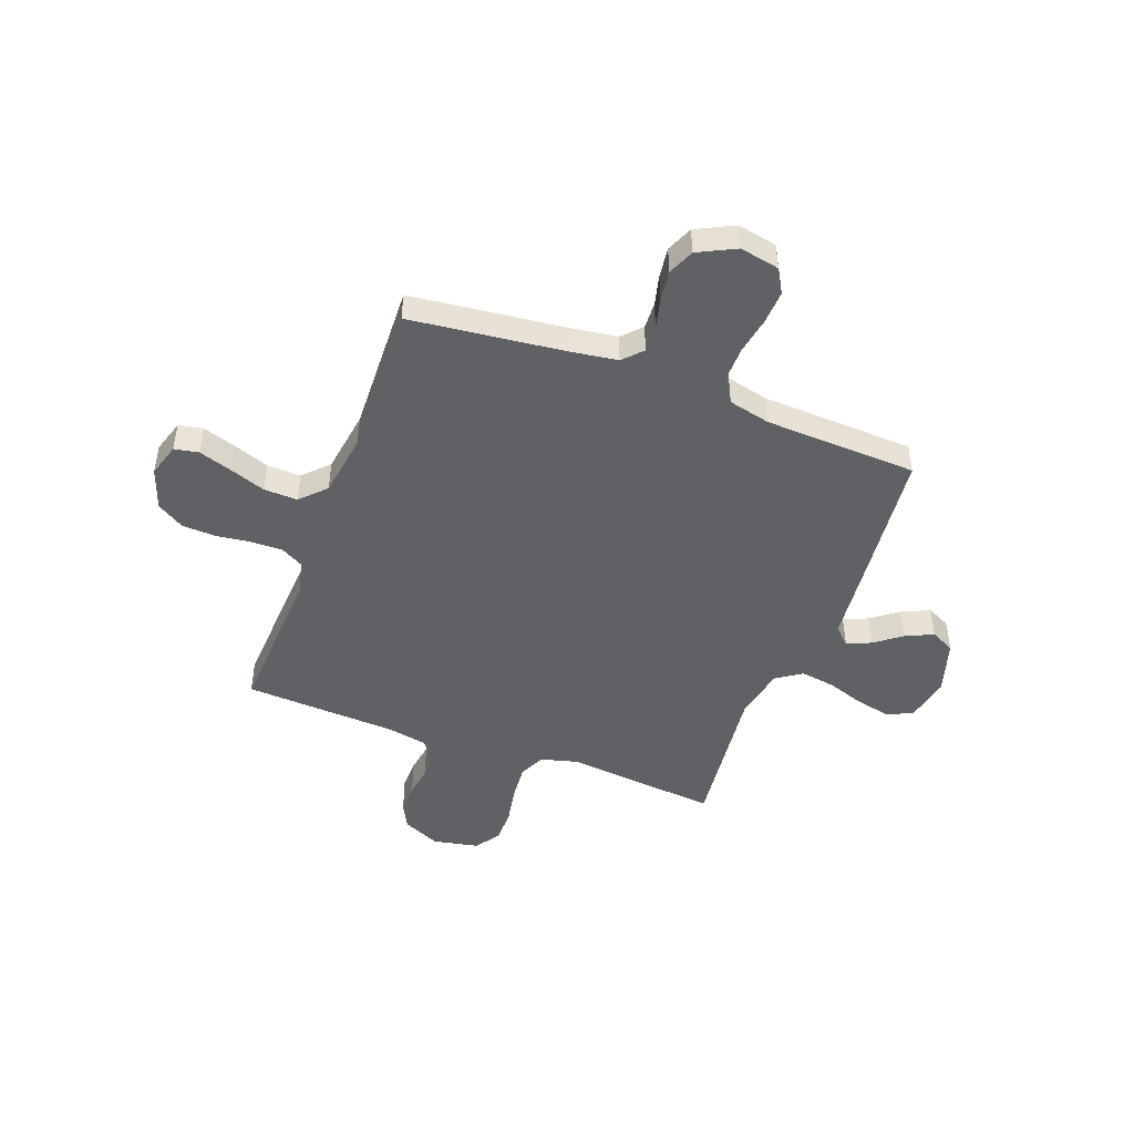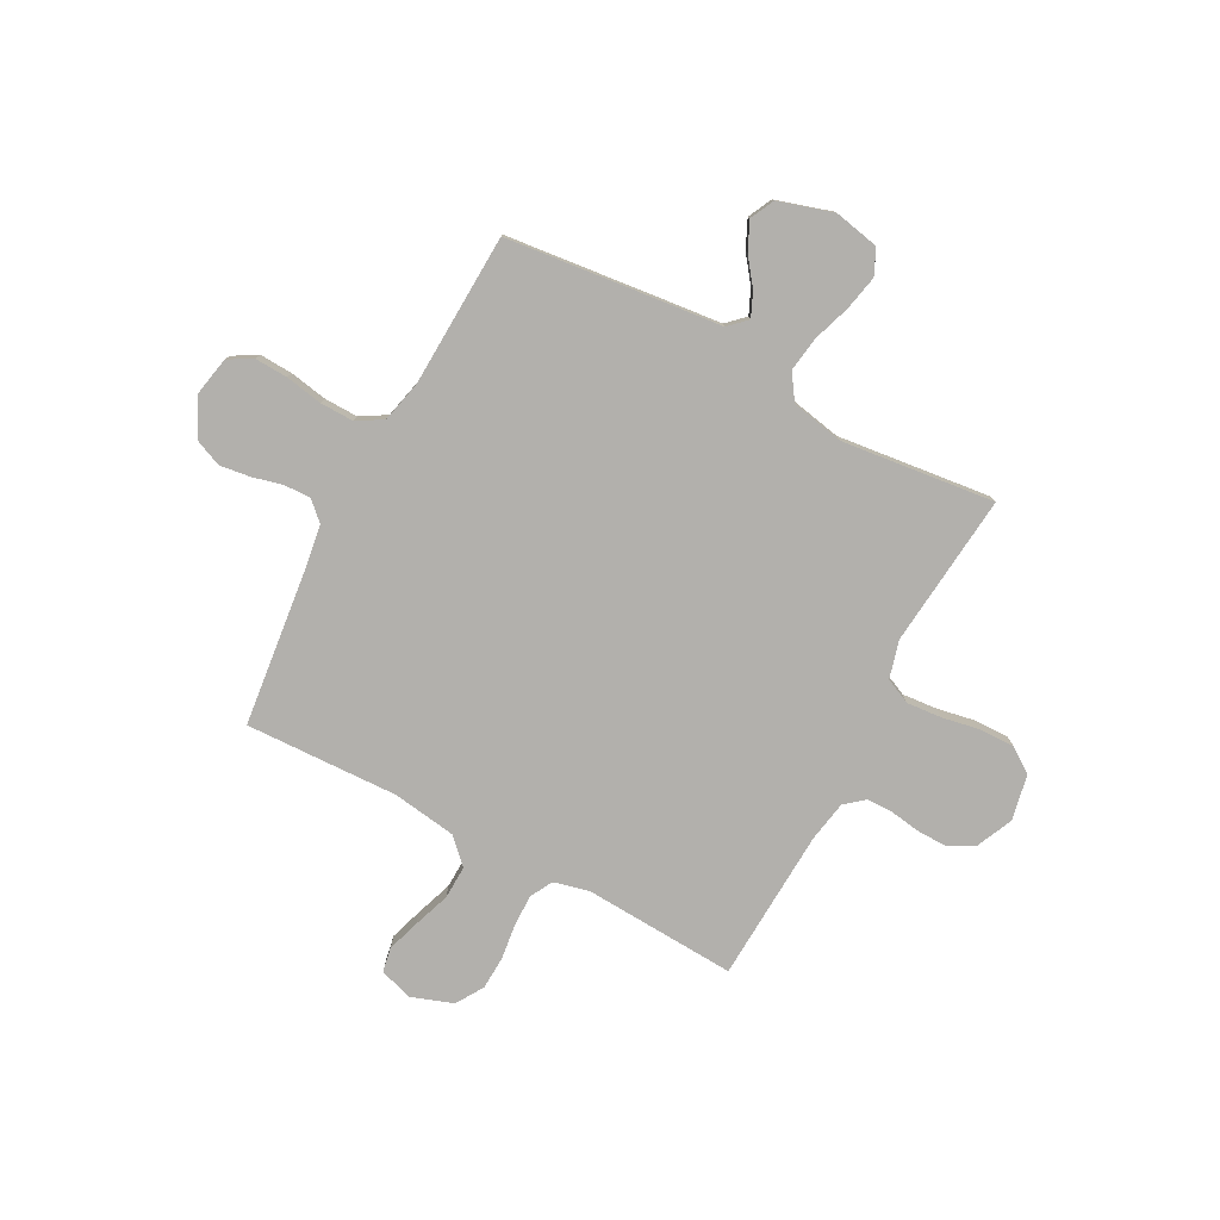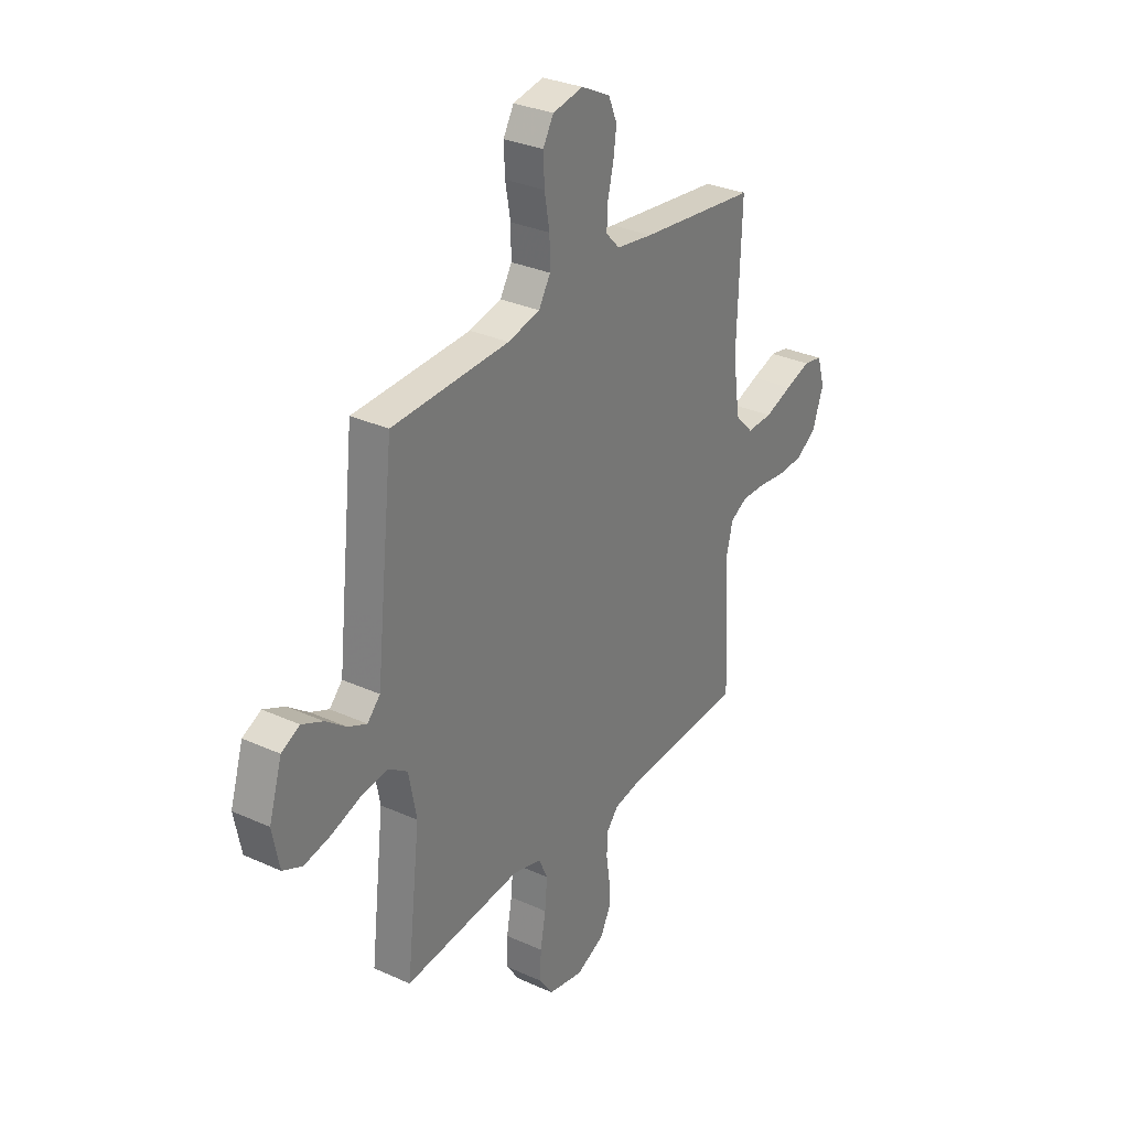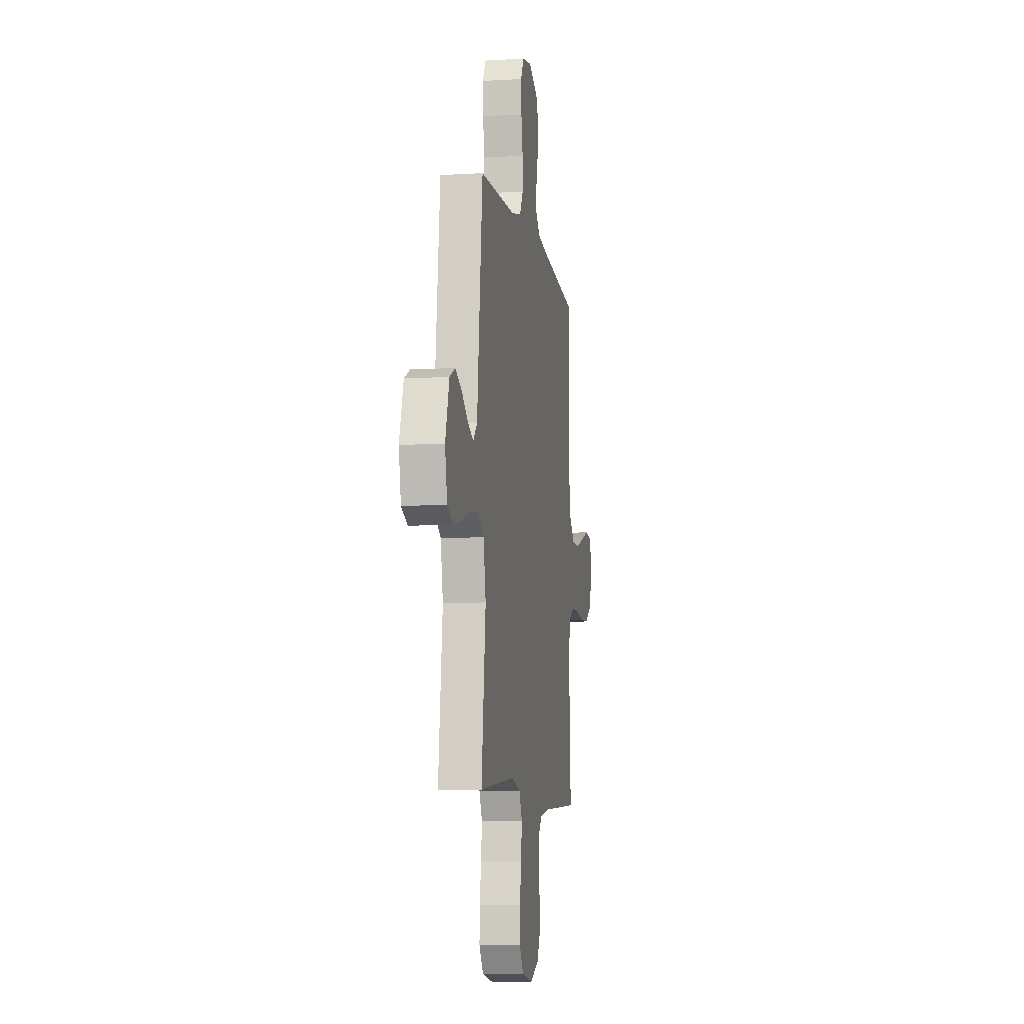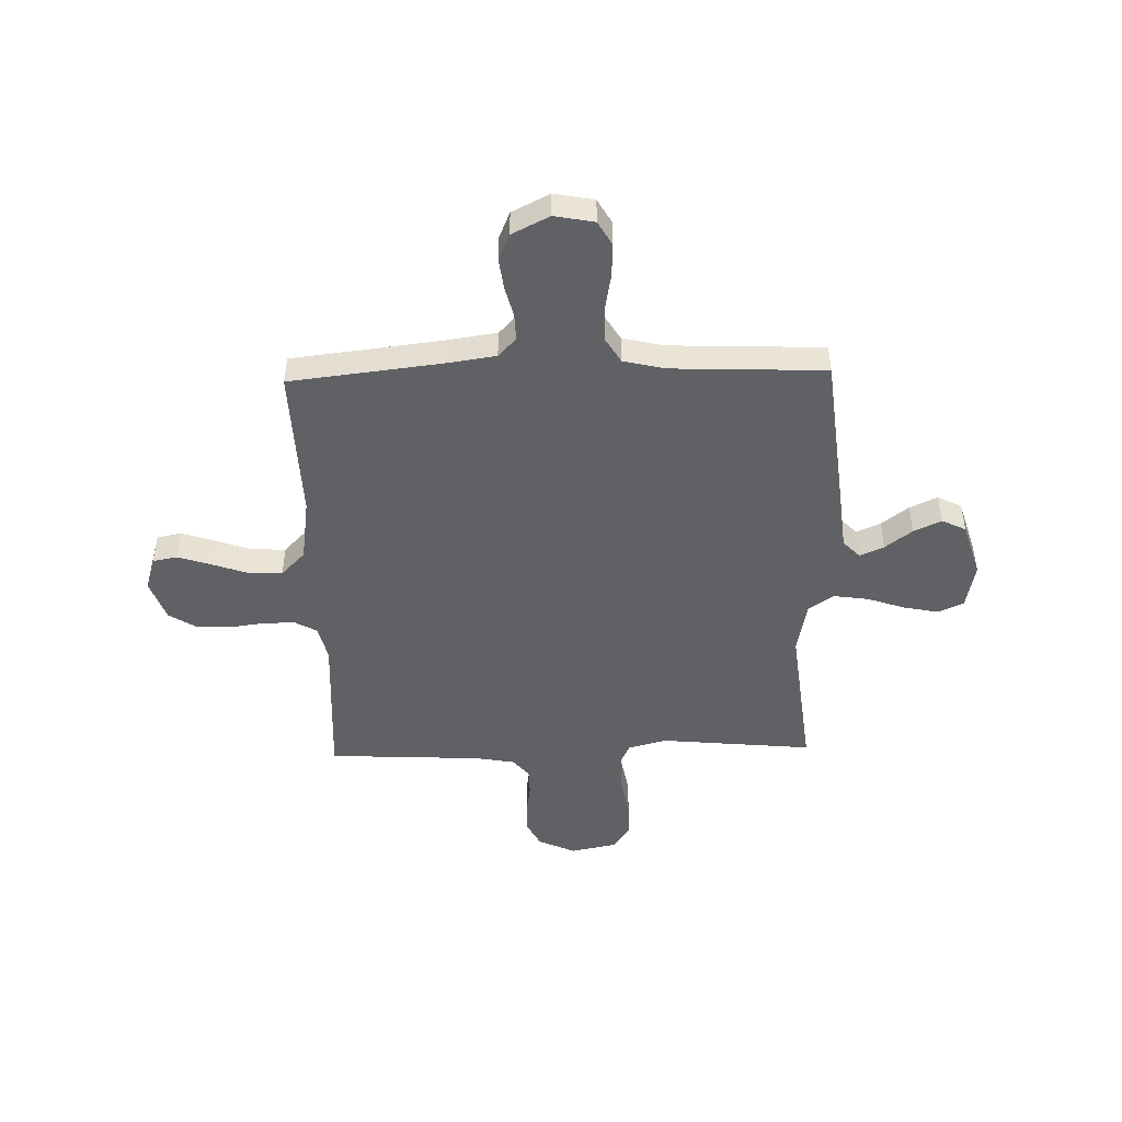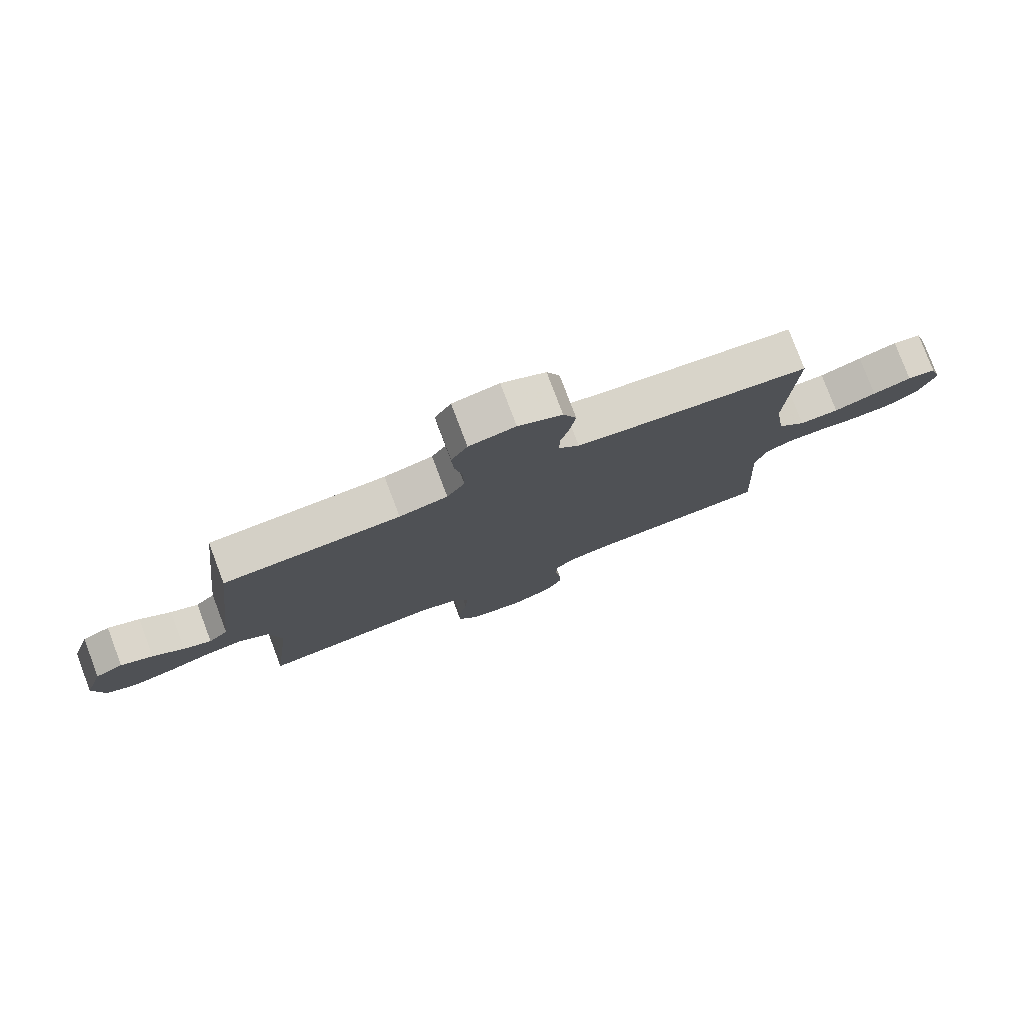
<metadata>
{"format":"obj","ext":"obj","renderer":"f3d","projection":"perspective","resolution":1024,"background":"white","views":[{"elev":-47.2,"azim":-20.6,"up":"+Y"},{"elev":-78.8,"azim":61.9,"up":"+Y"},{"elev":30.8,"azim":123.1,"up":"+Z"},{"elev":-8.1,"azim":99.4,"up":"+Z"},{"elev":-47.9,"azim":1.5,"up":"+Y"},{"elev":78.9,"azim":159.3,"up":"+Z"}]}
</metadata>
<code>
v 0.5 0.07 -0.5
v 0.2 0.07 -0.471
v 0.126 0.07 -0.491
v 0.103 0.07 -0.541
v 0.109 0.07 -0.61
v 0.123 0.07 -0.685
v 0.124 0.07 -0.753
v 0.09 0.07 -0.802
v 0 0.07 -0.82
v -0.073 0.07 -0.787
v -0.099 0.07 -0.737
v -0.098 0.07 -0.678
v -0.089 0.07 -0.618
v -0.09 0.07 -0.566
v -0.121 0.07 -0.529
v -0.2 0.07 -0.515
v -0.5 0.07 -0.5
v -0.484 0.07 -0.2
v -0.501 0.07 -0.131
v -0.545 0.07 -0.107
v -0.607 0.07 -0.108
v -0.676 0.07 -0.117
v -0.742 0.07 -0.114
v -0.795 0.07 -0.081
v -0.824 0.07 0
v -0.804 0.07 0.066
v -0.756 0.07 0.075
v -0.691 0.07 0.054
v -0.62 0.07 0.029
v -0.554 0.07 0.027
v -0.507 0.07 0.075
v -0.489 0.07 0.2
v -0.5 0.07 0.5
v -0.2 0.07 0.535
v -0.106 0.07 0.549
v -0.071 0.07 0.586
v -0.073 0.07 0.638
v -0.088 0.07 0.698
v -0.096 0.07 0.758
v -0.074 0.07 0.81
v 0 0.07 0.847
v 0.078 0.07 0.832
v 0.105 0.07 0.785
v 0.102 0.07 0.72
v 0.089 0.07 0.647
v 0.088 0.07 0.581
v 0.118 0.07 0.531
v 0.2 0.07 0.512
v 0.5 0.07 0.5
v 0.533 0.07 0.2
v 0.546 0.07 0.078
v 0.579 0.07 0.044
v 0.626 0.07 0.065
v 0.679 0.07 0.105
v 0.733 0.07 0.13
v 0.78 0.07 0.107
v 0.813 0.07 0
v 0.795 0.07 -0.089
v 0.745 0.07 -0.112
v 0.677 0.07 -0.098
v 0.603 0.07 -0.073
v 0.535 0.07 -0.063
v 0.485 0.07 -0.097
v 0.465 0.07 -0.2
v 0.5 0 -0.5
v 0.2 0 -0.471
v 0.126 0 -0.491
v 0.103 0 -0.541
v 0.109 0 -0.61
v 0.123 0 -0.685
v 0.124 0 -0.753
v 0.09 0 -0.802
v 0 0 -0.82
v -0.073 0 -0.787
v -0.099 0 -0.737
v -0.098 0 -0.678
v -0.089 0 -0.618
v -0.09 0 -0.566
v -0.121 0 -0.529
v -0.2 0 -0.515
v -0.5 0 -0.5
v -0.484 0 -0.2
v -0.501 0 -0.131
v -0.545 0 -0.107
v -0.607 0 -0.108
v -0.676 0 -0.117
v -0.742 0 -0.114
v -0.795 0 -0.081
v -0.824 0 0
v -0.804 0 0.066
v -0.756 0 0.075
v -0.691 0 0.054
v -0.62 0 0.029
v -0.554 0 0.027
v -0.507 0 0.075
v -0.489 0 0.2
v -0.5 0 0.5
v -0.2 0 0.535
v -0.106 0 0.549
v -0.071 0 0.586
v -0.073 0 0.638
v -0.088 0 0.698
v -0.096 0 0.758
v -0.074 0 0.81
v 0 0 0.847
v 0.078 0 0.832
v 0.105 0 0.785
v 0.102 0 0.72
v 0.089 0 0.647
v 0.088 0 0.581
v 0.118 0 0.531
v 0.2 0 0.512
v 0.5 0 0.5
v 0.533 0 0.2
v 0.546 0 0.078
v 0.579 0 0.044
v 0.626 0 0.065
v 0.679 0 0.105
v 0.733 0 0.13
v 0.78 0 0.107
v 0.813 0 0
v 0.795 0 -0.089
v 0.745 0 -0.112
v 0.677 0 -0.098
v 0.603 0 -0.073
v 0.535 0 -0.063
v 0.485 0 -0.097
v 0.465 0 -0.2
f 58 59 60 61
f 58 61 62
f 57 58 62
f 56 57 62
f 53 54 55 56
f 52 53 56 62
f 51 52 62 63
f 48 49 50 51
f 47 48 51 63
f 42 43 44 45
f 42 45 46
f 41 42 46
f 40 41 46
f 37 38 39 40
f 36 37 40 46
f 35 36 46 47
f 32 33 34
f 31 32 34 35
f 26 27 28 29
f 24 25 26 29
f 24 29 30
f 21 22 23 24
f 20 21 24 30
f 19 20 30 31
f 16 17 18
f 15 16 18 19
f 10 11 12 13
f 10 13 14
f 9 10 14
f 8 9 14
f 5 6 7 8
f 4 5 8 14
f 3 4 14 15
f 64 1 2
f 35 47 63 64
f 19 31 35 64
f 15 19 64
f 2 3 15 64
f 125 124 123 122
f 126 125 122
f 126 122 121
f 126 121 120
f 120 119 118 117
f 126 120 117 116
f 127 126 116 115
f 115 114 113 112
f 127 115 112 111
f 109 108 107 106
f 110 109 106
f 110 106 105
f 110 105 104
f 104 103 102 101
f 110 104 101 100
f 111 110 100 99
f 98 97 96
f 99 98 96 95
f 93 92 91 90
f 93 90 89 88
f 94 93 88
f 88 87 86 85
f 94 88 85 84
f 95 94 84 83
f 82 81 80
f 83 82 80 79
f 77 76 75 74
f 78 77 74
f 78 74 73
f 78 73 72
f 72 71 70 69
f 78 72 69 68
f 79 78 68 67
f 66 65 128
f 128 127 111 99
f 128 99 95 83
f 128 83 79
f 128 79 67 66
f 1 65 66 2
f 2 66 67 3
f 3 67 68 4
f 4 68 69 5
f 5 69 70 6
f 6 70 71 7
f 7 71 72 8
f 8 72 73 9
f 9 73 74 10
f 10 74 75 11
f 11 75 76 12
f 12 76 77 13
f 13 77 78 14
f 14 78 79 15
f 15 79 80 16
f 16 80 81 17
f 17 81 82 18
f 18 82 83 19
f 19 83 84 20
f 20 84 85 21
f 21 85 86 22
f 22 86 87 23
f 23 87 88 24
f 24 88 89 25
f 25 89 90 26
f 26 90 91 27
f 27 91 92 28
f 28 92 93 29
f 29 93 94 30
f 30 94 95 31
f 31 95 96 32
f 32 96 97 33
f 33 97 98 34
f 34 98 99 35
f 35 99 100 36
f 36 100 101 37
f 37 101 102 38
f 38 102 103 39
f 39 103 104 40
f 40 104 105 41
f 41 105 106 42
f 42 106 107 43
f 43 107 108 44
f 44 108 109 45
f 45 109 110 46
f 46 110 111 47
f 47 111 112 48
f 48 112 113 49
f 49 113 114 50
f 50 114 115 51
f 51 115 116 52
f 52 116 117 53
f 53 117 118 54
f 54 118 119 55
f 55 119 120 56
f 56 120 121 57
f 57 121 122 58
f 58 122 123 59
f 59 123 124 60
f 60 124 125 61
f 61 125 126 62
f 62 126 127 63
f 63 127 128 64
f 64 128 65 1

</code>
